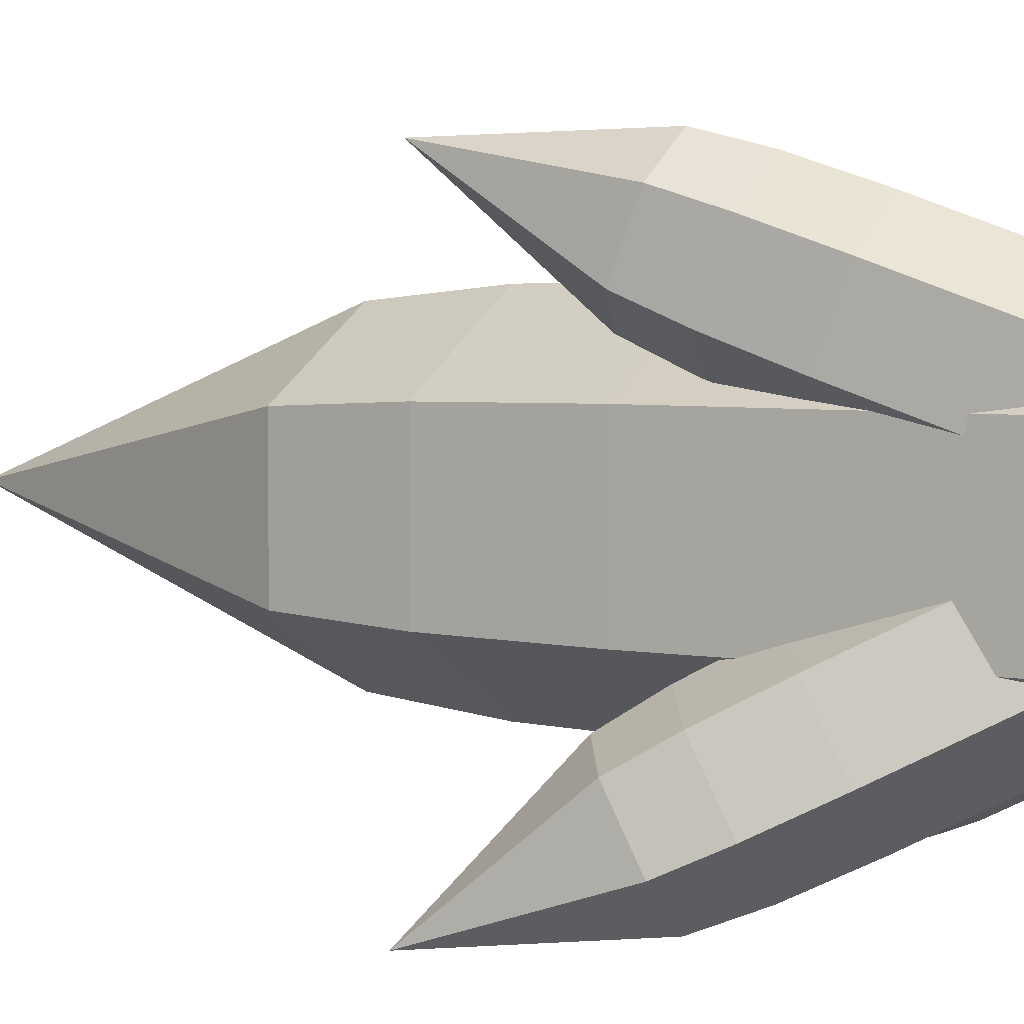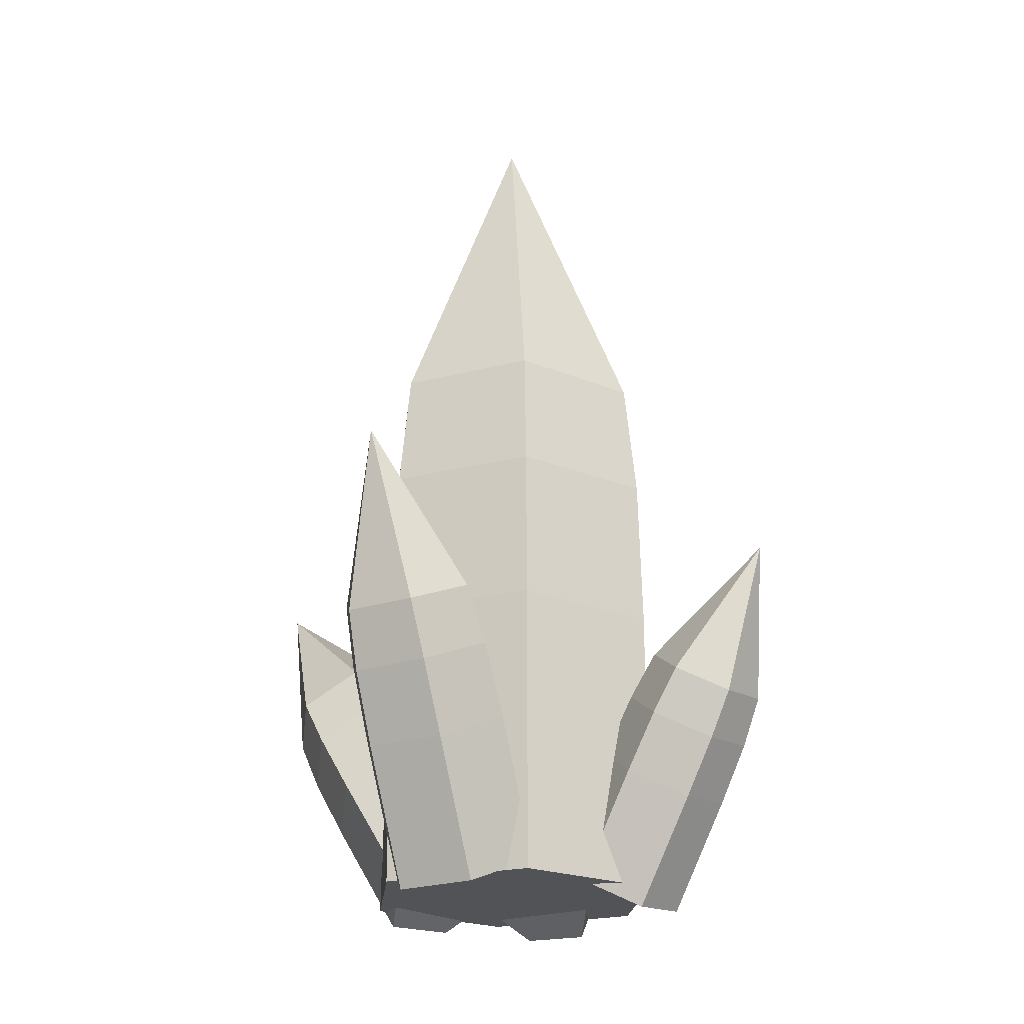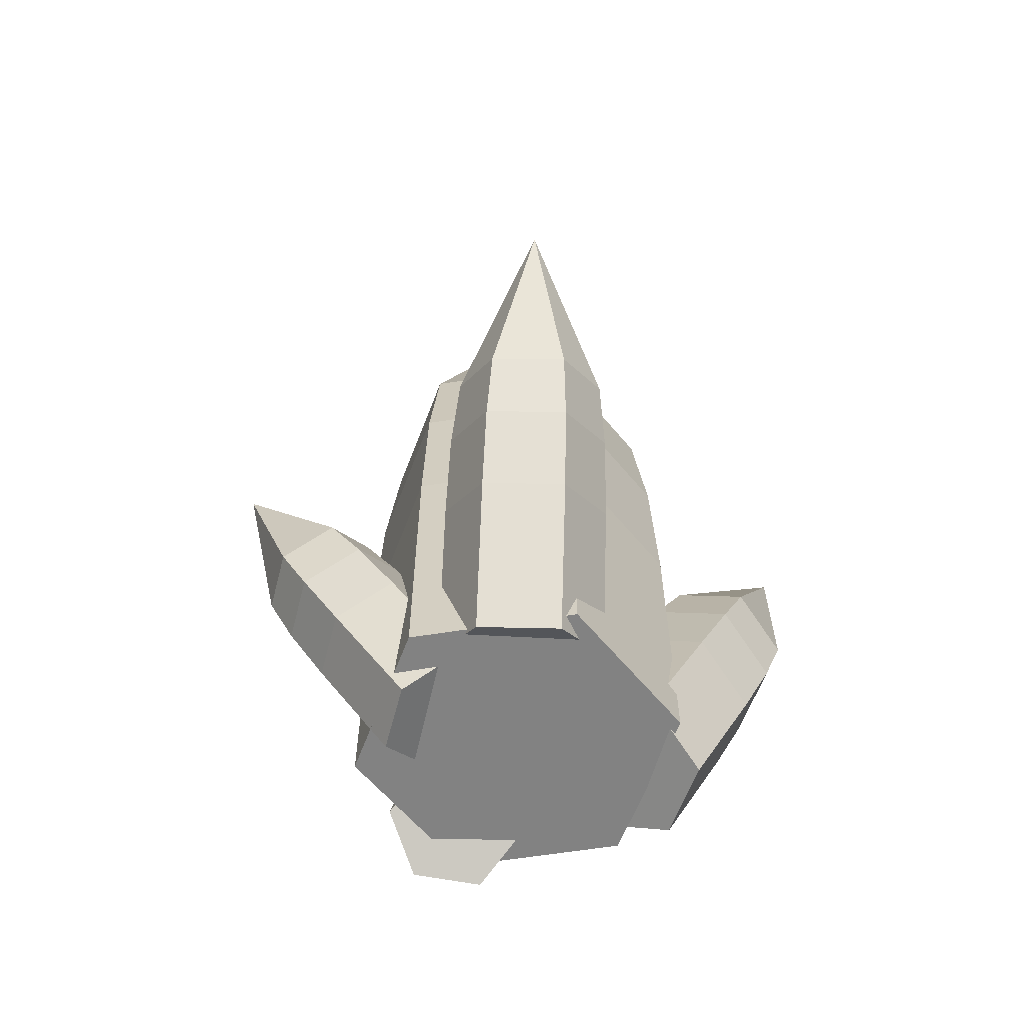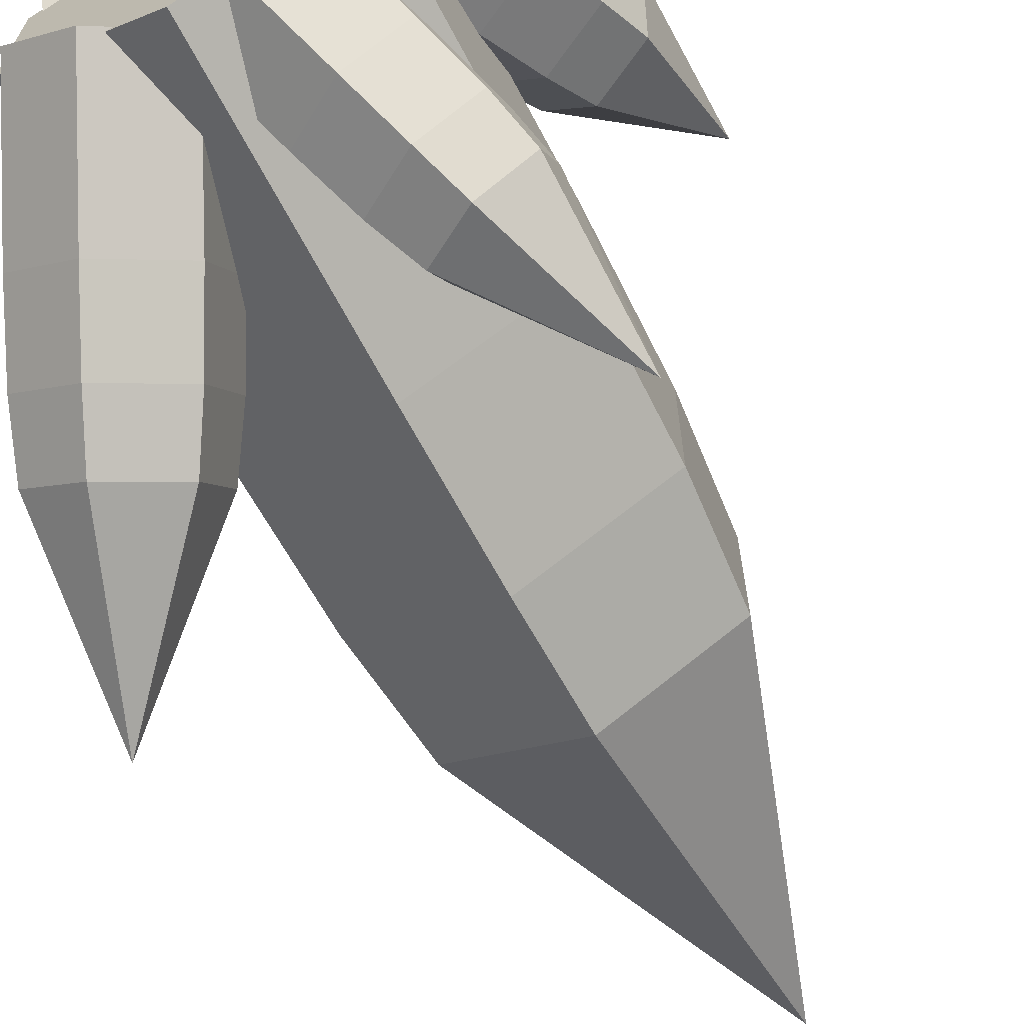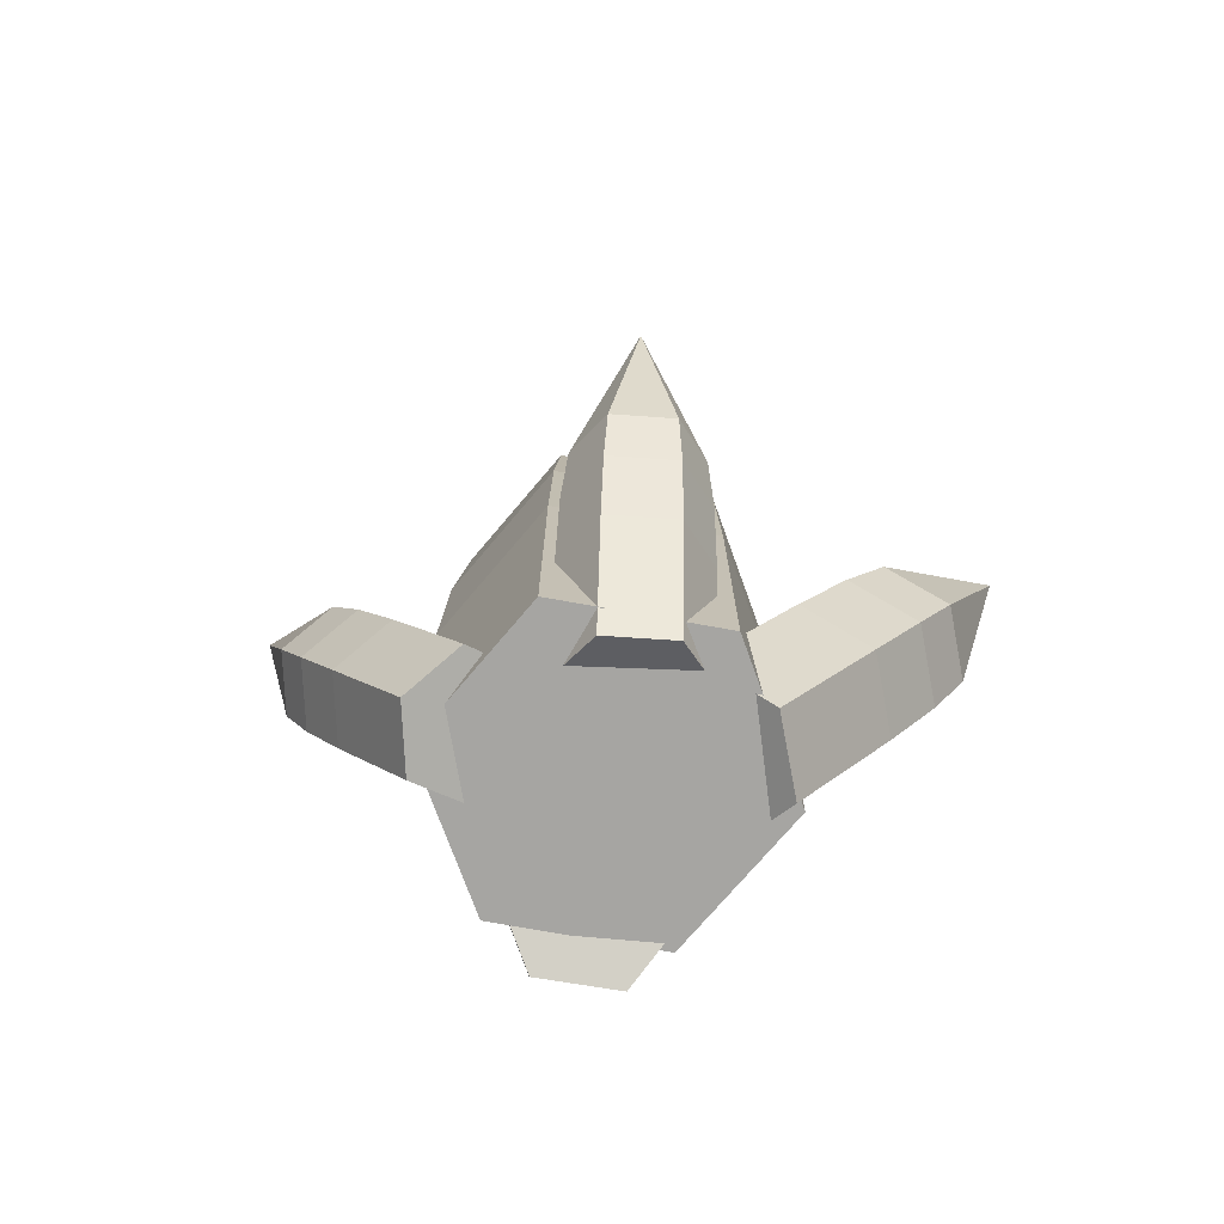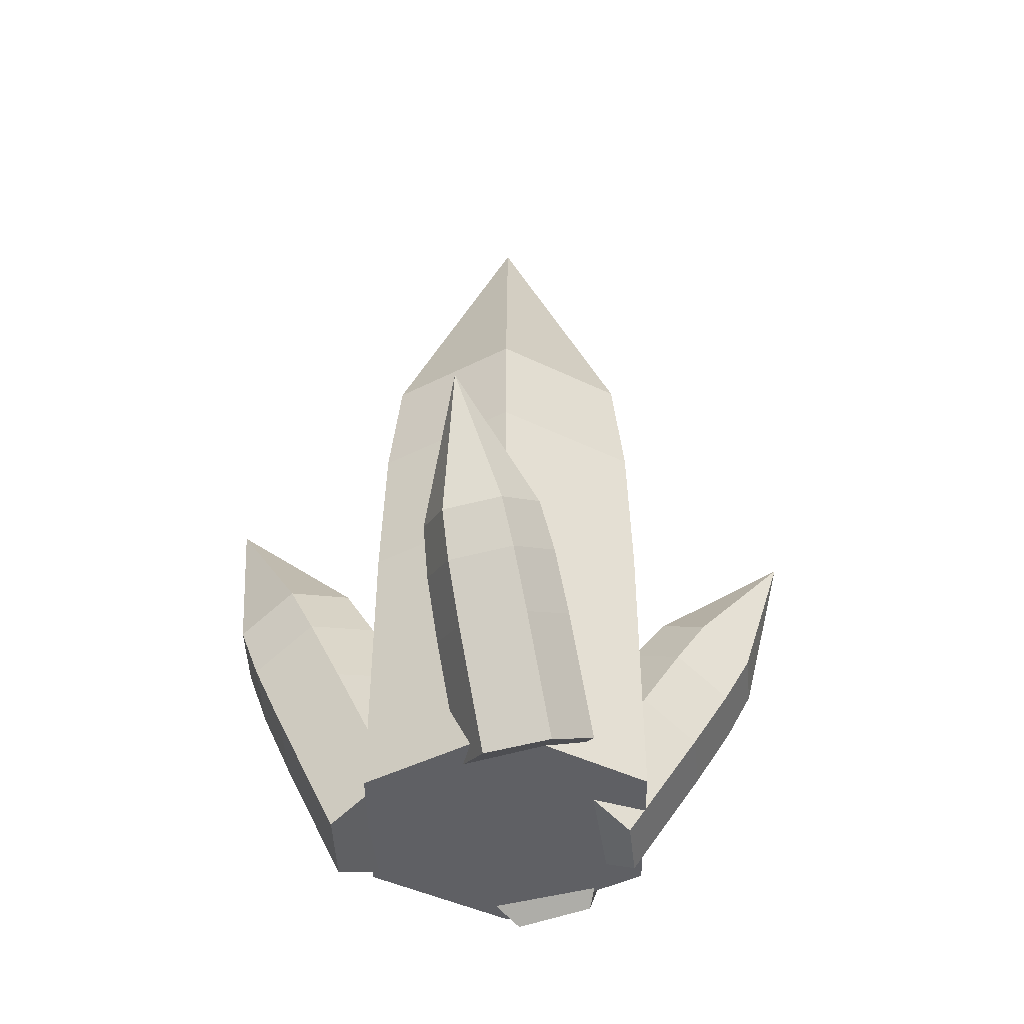
<metadata>
{"format":"obj","ext":"obj","renderer":"f3d","projection":"perspective","resolution":1024,"background":"white","views":[{"elev":4.5,"azim":-59.2,"up":"+Z"},{"elev":-22.3,"azim":-5.8,"up":"+Y"},{"elev":-60.7,"azim":-140.7,"up":"+Y"},{"elev":-67.9,"azim":28.0,"up":"+Z"},{"elev":-73.7,"azim":139.8,"up":"+Y"},{"elev":-44.8,"azim":60.5,"up":"+Y"}]}
</metadata>
<code>
o Cylinder_Cylinder.002
v 0 -2.117 -4.933
v 4.272 -2.117 -2.466
v 4.272 -2.117 2.466
v -0 -2.117 4.933
v -4.272 -2.117 2.466
v -4.272 -2.117 -2.466
v 4.272 7.045 -2.466
v 0 7.045 -4.933
v 4.272 7.045 2.466
v -0 7.045 4.933
v -4.272 7.045 2.466
v -4.272 7.045 -2.466
v 3.814 15.7 -2.202
v 0 15.7 -4.404
v 3.814 15.7 2.202
v -0 15.7 4.404
v -3.814 15.7 2.202
v -3.814 15.7 -2.202
v 4.272 -2.117 0
v 4.272 7.045 0
v -4.272 -2.117 0
v -4.272 7.045 0
v 3.814 15.7 0
v -3.814 15.7 0
v 0 26.64 0
v 0 2.464 -4.933
v 4.272 2.464 -2.466
v 4.272 2.464 2.466
v -0 2.464 4.933
v -4.272 2.464 2.466
v -4.272 2.464 -2.466
v -4.272 2.464 0
v 4.272 2.464 0
v 4.159 11.89 -2.401
v 4.159 11.89 2.401
v -4.159 11.89 2.401
v -4.159 11.89 -2.401
v 0 11.89 -4.803
v -0 11.89 4.803
v -4.159 11.89 -0
v 4.159 11.89 0
v -1.901 -0.8607 0.5499
v 0.1886 -0.791 1.834
v 0.2461 -1.651 4.131
v -1.786 -2.581 5.144
v -3.875 -2.651 3.86
v -3.933 -1.791 1.563
v -0.917 3.34 3.409
v -3.006 3.27 2.125
v -0.8595 2.48 5.706
v -2.891 1.55 6.719
v -4.981 1.48 5.435
v -5.039 2.341 3.138
v -2.179 7.142 5.004
v -4.044 7.08 3.858
v -2.128 6.374 7.055
v -3.942 5.544 7.96
v -5.807 5.481 6.813
v -5.859 6.249 4.762
v 0.2174 -1.221 2.983
v -0.8882 2.91 4.557
v -3.904 -2.221 2.711
v -5.01 1.91 4.286
v -2.153 6.758 6.03
v -5.833 5.865 5.788
v -5.314 11.25 7.79
v -2.454 1.205 1.337
v -0.3642 1.275 2.621
v -0.3067 0.4144 4.919
v -2.339 -0.5155 5.932
v -4.428 -0.5852 4.647
v -4.486 0.275 2.35
v -4.457 -0.1551 3.499
v -0.3354 0.8445 3.77
v -1.555 5.501 4.269
v -1.499 4.664 6.505
v -5.512 3.691 6.241
v -5.568 4.528 4.005
v -3.59 5.433 3.018
v -3.478 3.758 7.491
v -5.54 4.109 5.123
v -1.527 5.083 5.387
v 1.036 -2.763 -4.001
v 2.708 -2.814 -2.79
v 2.702 -1.823 -0.9785
v 1.024 -0.7795 -0.378
v -0.6475 -0.7276 -1.589
v -0.6417 -1.719 -3.4
v 4.053 0.3384 -4.511
v 2.381 0.3903 -5.722
v 4.047 1.33 -2.7
v 2.369 2.373 -2.099
v 0.6972 2.425 -3.31
v 0.703 1.434 -5.122
v 5.143 3.428 -6.073
v 3.65 3.474 -7.154
v 5.138 4.313 -4.455
v 3.64 5.244 -3.919
v 2.147 5.291 -5
v 2.152 4.406 -6.618
v 2.705 -2.319 -1.884
v 4.05 0.8341 -3.606
v -0.6446 -1.223 -2.495
v 0.7001 1.93 -4.216
v 5.14 3.87 -5.264
v 2.149 4.848 -5.809
v 5.251 8.125 -7.593
v 1.708 -1.186 -4.862
v 3.38 -1.238 -3.651
v 3.375 -0.2466 -1.839
v 1.697 0.7969 -1.239
v 0.02481 0.8489 -2.45
v 0.03063 -0.1426 -4.261
v 0.02772 0.3531 -3.355
v 3.377 -0.7423 -2.745
v 4.72 2.034 -5.406
v 4.714 2.999 -3.643
v 1.453 4.066 -4.237
v 1.458 3.1 -6.001
v 3.092 2.084 -6.585
v 3.081 4.015 -3.058
v 1.456 3.583 -5.119
v 4.717 2.517 -4.524
v 2.963 -0.8156 -0.5044
v 4.823 -1.683 -0.2721
v 5.277 -2.702 1.465
v 3.871 -2.855 2.97
v 2.011 -1.988 2.738
v 1.557 -0.9685 1.001
v 6.141 1.564 1.289
v 4.281 2.43 1.057
v 6.595 0.5436 3.026
v 5.189 0.3906 4.531
v 3.33 1.258 4.299
v 2.876 2.278 2.562
v 7.235 4.612 2.925
v 5.575 5.387 2.717
v 7.641 3.702 4.476
v 6.386 3.565 5.819
v 4.725 4.339 5.612
v 4.32 5.25 4.061
v 5.05 -2.193 0.5965
v 6.368 1.054 2.158
v 1.784 -1.478 1.869
v 3.103 1.768 3.43
v 7.438 4.157 3.7
v 4.522 4.795 4.837
v 7.555 8.353 6.133
v 3.622 0.8075 0.2762
v 5.482 -0.05951 0.5085
v 5.936 -1.079 2.246
v 4.53 -1.232 3.751
v 2.67 -0.3654 3.518
v 2.216 0.6545 1.781
v 2.443 0.1445 2.65
v 5.709 -0.5695 1.377
v 6.801 3.277 2.155
v 7.243 2.284 3.846
v 4.064 2.979 5.085
v 3.622 3.972 3.394
v 4.991 4.121 1.929
v 5.875 2.135 5.312
v 3.843 3.475 4.24
v 7.022 2.78 3.001
v -1.902 -2.502 -4.163
v 0.07935 -1.183 -3.569
v 0.155 0.02513 -1.435
v -1.751 -0.08625 0.1057
v -3.733 -1.406 -0.4875
v -3.808 -2.614 -2.622
v -1.756 2.475 -5.575
v -3.737 1.155 -6.168
v -1.68 3.683 -3.441
v -3.586 3.572 -1.9
v -5.568 2.252 -2.493
v -5.643 1.044 -4.627
v -3.693 5.917 -7.304
v -5.462 4.739 -7.833
v -3.625 6.996 -5.398
v -5.327 6.896 -4.022
v -7.096 5.718 -4.552
v -7.164 4.64 -6.457
v 0.1172 -0.5789 -2.502
v -1.718 3.079 -4.508
v -3.771 -2.01 -1.555
v -5.606 1.648 -3.56
v -3.659 6.456 -6.351
v -7.13 5.179 -5.505
v -7.587 10.19 -8.323
v -2.82 -0.6735 -5.165
v -0.8382 0.646 -4.572
v -0.7626 1.854 -2.438
v -2.669 1.743 -0.897
v -4.65 0.4232 -1.49
v -4.726 -0.7849 -3.624
v -4.688 -0.1809 -2.557
v -0.8004 1.25 -3.505
v -2.777 4.407 -6.595
v -2.703 5.583 -4.517
v -6.488 4.19 -3.595
v -6.562 3.014 -5.673
v -4.706 3.122 -7.173
v -4.559 5.475 -3.017
v -6.525 3.602 -4.634
v -2.74 4.995 -5.556
f 26 8 7 27
f 33 20 9 28
f 28 9 10 29
f 29 10 11 30
f 32 22 12 31
f 31 12 8 26
f 21 19 3 4 5
f 41 34 13 23
f 25 18 24
f 40 36 17 24
f 34 38 14 13
f 39 35 15 16
f 38 37 18 14
f 36 39 16 17
f 25 15 23
f 13 25 23
f 37 40 24 18
f 17 25 24
f 35 41 23 15
f 1 2 19 21 6
f 30 11 22 32
f 27 7 20 33
f 25 14 18
f 25 16 15
f 13 14 25
f 17 16 25
f 2 27 33 19
f 5 30 32 21
f 6 31 26 1
f 21 32 31 6
f 4 29 30 5
f 3 28 29 4
f 19 33 28 3
f 1 26 27 2
f 9 20 41 35
f 12 22 40 37
f 11 10 39 36
f 8 12 37 38
f 10 9 35 39
f 7 8 38 34
f 22 11 36 40
f 20 7 34 41
f 67 49 48 68
f 74 61 50 69
f 69 50 51 70
f 70 51 52 71
f 73 63 53 72
f 72 53 49 67
f 62 60 44 45 46
f 82 75 54 64
f 66 59 65
f 81 77 58 65
f 75 79 55 54
f 80 76 56 57
f 79 78 59 55
f 77 80 57 58
f 66 56 64
f 54 66 64
f 78 81 65 59
f 58 66 65
f 76 82 64 56
f 42 43 60 62 47
f 71 52 63 73
f 68 48 61 74
f 66 55 59
f 66 57 56
f 54 55 66
f 58 57 66
f 43 68 74 60
f 46 71 73 62
f 47 72 67 42
f 62 73 72 47
f 45 70 71 46
f 44 69 70 45
f 60 74 69 44
f 42 67 68 43
f 50 61 82 76
f 53 63 81 78
f 52 51 80 77
f 49 53 78 79
f 51 50 76 80
f 48 49 79 75
f 63 52 77 81
f 61 48 75 82
f 108 90 89 109
f 115 102 91 110
f 110 91 92 111
f 111 92 93 112
f 114 104 94 113
f 113 94 90 108
f 103 101 85 86 87
f 123 116 95 105
f 107 100 106
f 122 118 99 106
f 116 120 96 95
f 121 117 97 98
f 120 119 100 96
f 118 121 98 99
f 107 97 105
f 95 107 105
f 119 122 106 100
f 99 107 106
f 117 123 105 97
f 83 84 101 103 88
f 112 93 104 114
f 109 89 102 115
f 107 96 100
f 107 98 97
f 95 96 107
f 99 98 107
f 84 109 115 101
f 87 112 114 103
f 88 113 108 83
f 103 114 113 88
f 86 111 112 87
f 85 110 111 86
f 101 115 110 85
f 83 108 109 84
f 91 102 123 117
f 94 104 122 119
f 93 92 121 118
f 90 94 119 120
f 92 91 117 121
f 89 90 120 116
f 104 93 118 122
f 102 89 116 123
f 149 131 130 150
f 156 143 132 151
f 151 132 133 152
f 152 133 134 153
f 155 145 135 154
f 154 135 131 149
f 144 142 126 127 128
f 164 157 136 146
f 148 141 147
f 163 159 140 147
f 157 161 137 136
f 162 158 138 139
f 161 160 141 137
f 159 162 139 140
f 148 138 146
f 136 148 146
f 160 163 147 141
f 140 148 147
f 158 164 146 138
f 124 125 142 144 129
f 153 134 145 155
f 150 130 143 156
f 148 137 141
f 148 139 138
f 136 137 148
f 140 139 148
f 125 150 156 142
f 128 153 155 144
f 129 154 149 124
f 144 155 154 129
f 127 152 153 128
f 126 151 152 127
f 142 156 151 126
f 124 149 150 125
f 132 143 164 158
f 135 145 163 160
f 134 133 162 159
f 131 135 160 161
f 133 132 158 162
f 130 131 161 157
f 145 134 159 163
f 143 130 157 164
f 190 172 171 191
f 197 184 173 192
f 192 173 174 193
f 193 174 175 194
f 196 186 176 195
f 195 176 172 190
f 185 183 167 168 169
f 205 198 177 187
f 189 182 188
f 204 200 181 188
f 198 202 178 177
f 203 199 179 180
f 202 201 182 178
f 200 203 180 181
f 189 179 187
f 177 189 187
f 201 204 188 182
f 181 189 188
f 199 205 187 179
f 165 166 183 185 170
f 194 175 186 196
f 191 171 184 197
f 189 178 182
f 189 180 179
f 177 178 189
f 181 180 189
f 166 191 197 183
f 169 194 196 185
f 170 195 190 165
f 185 196 195 170
f 168 193 194 169
f 167 192 193 168
f 183 197 192 167
f 165 190 191 166
f 173 184 205 199
f 176 186 204 201
f 175 174 203 200
f 172 176 201 202
f 174 173 199 203
f 171 172 202 198
f 186 175 200 204
f 184 171 198 205

</code>
